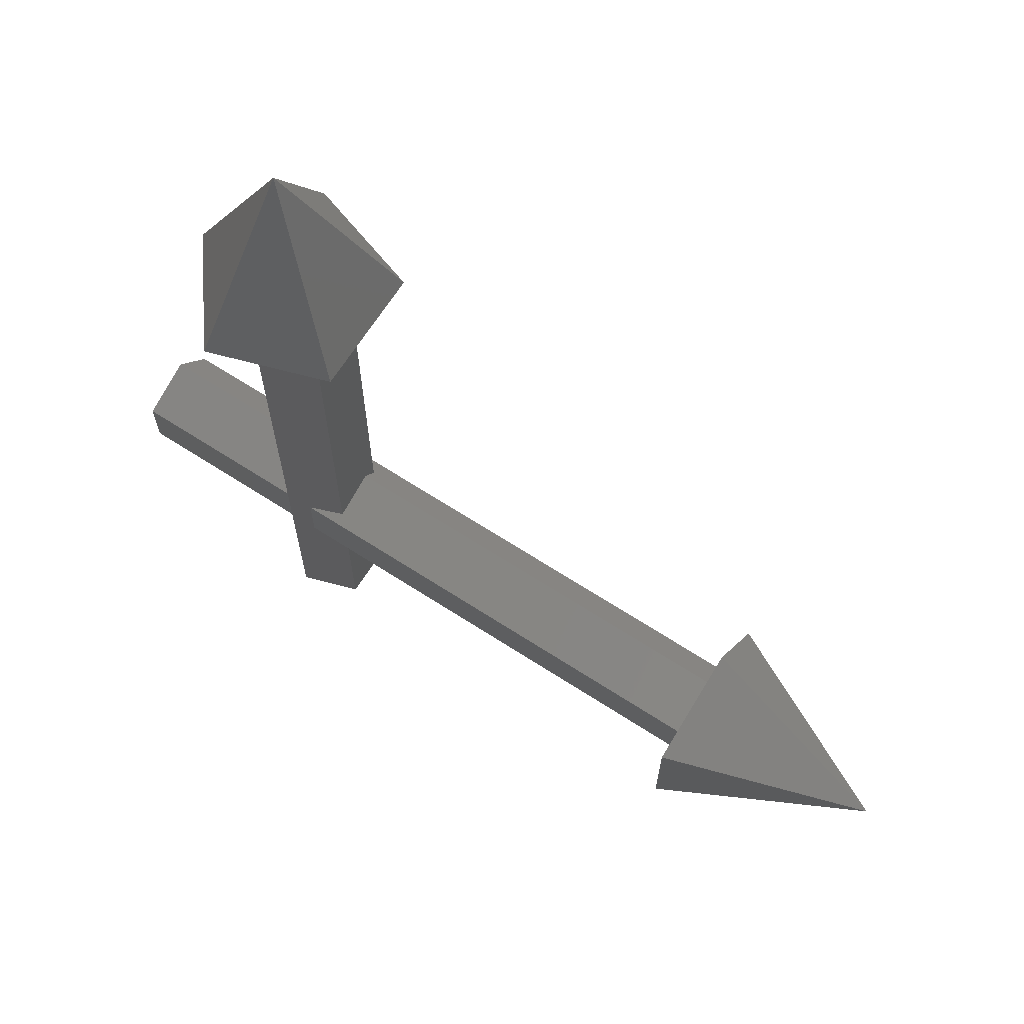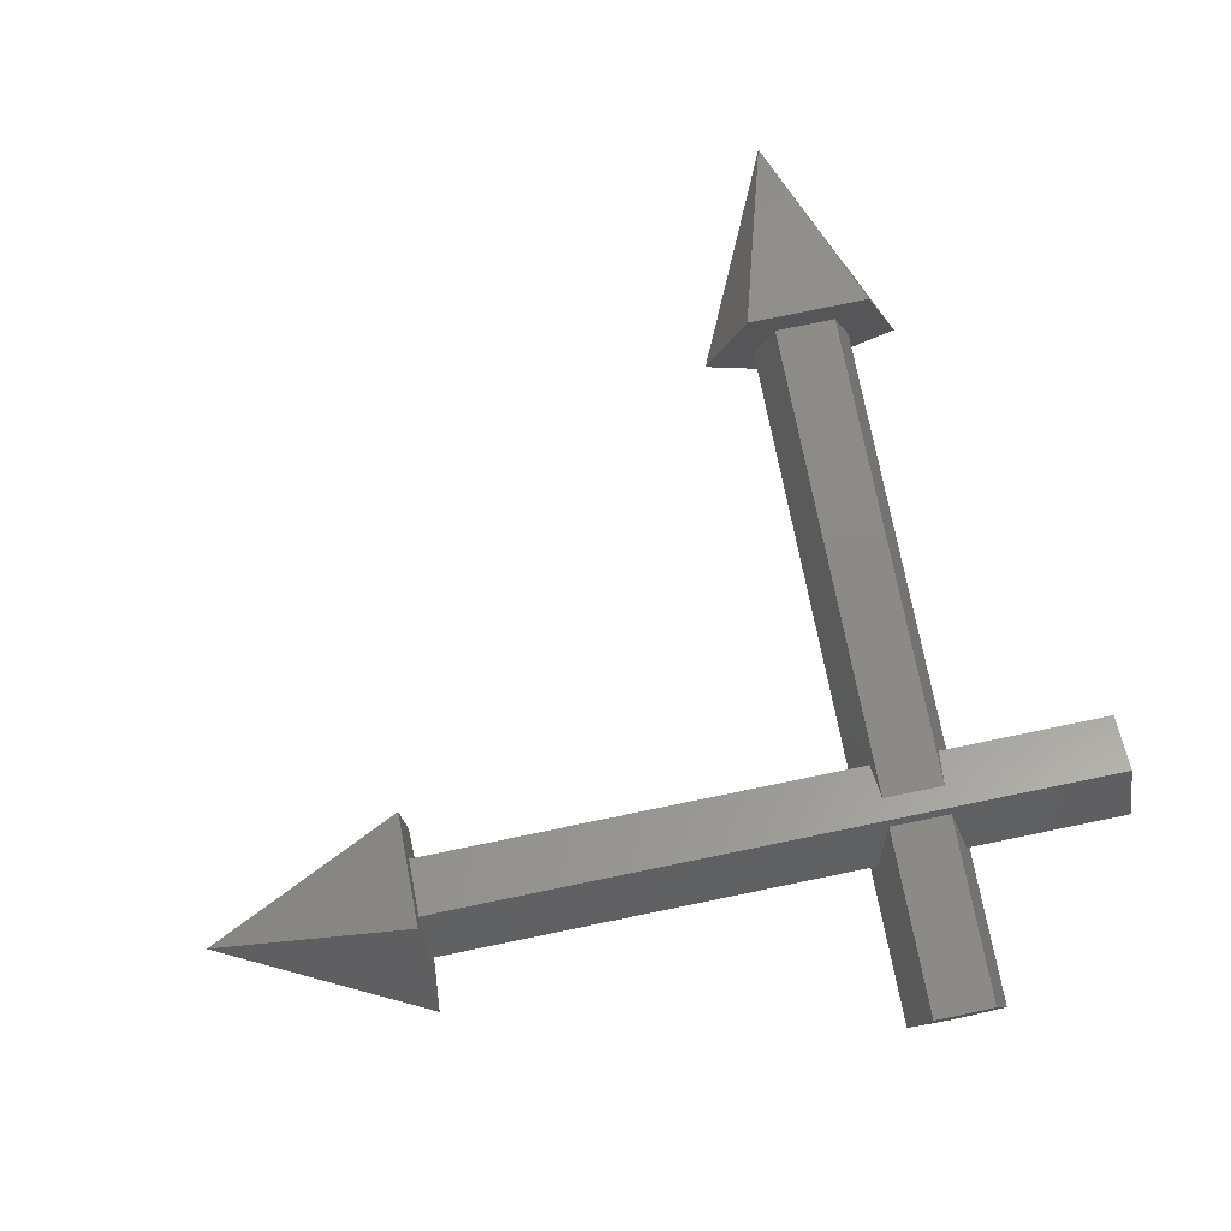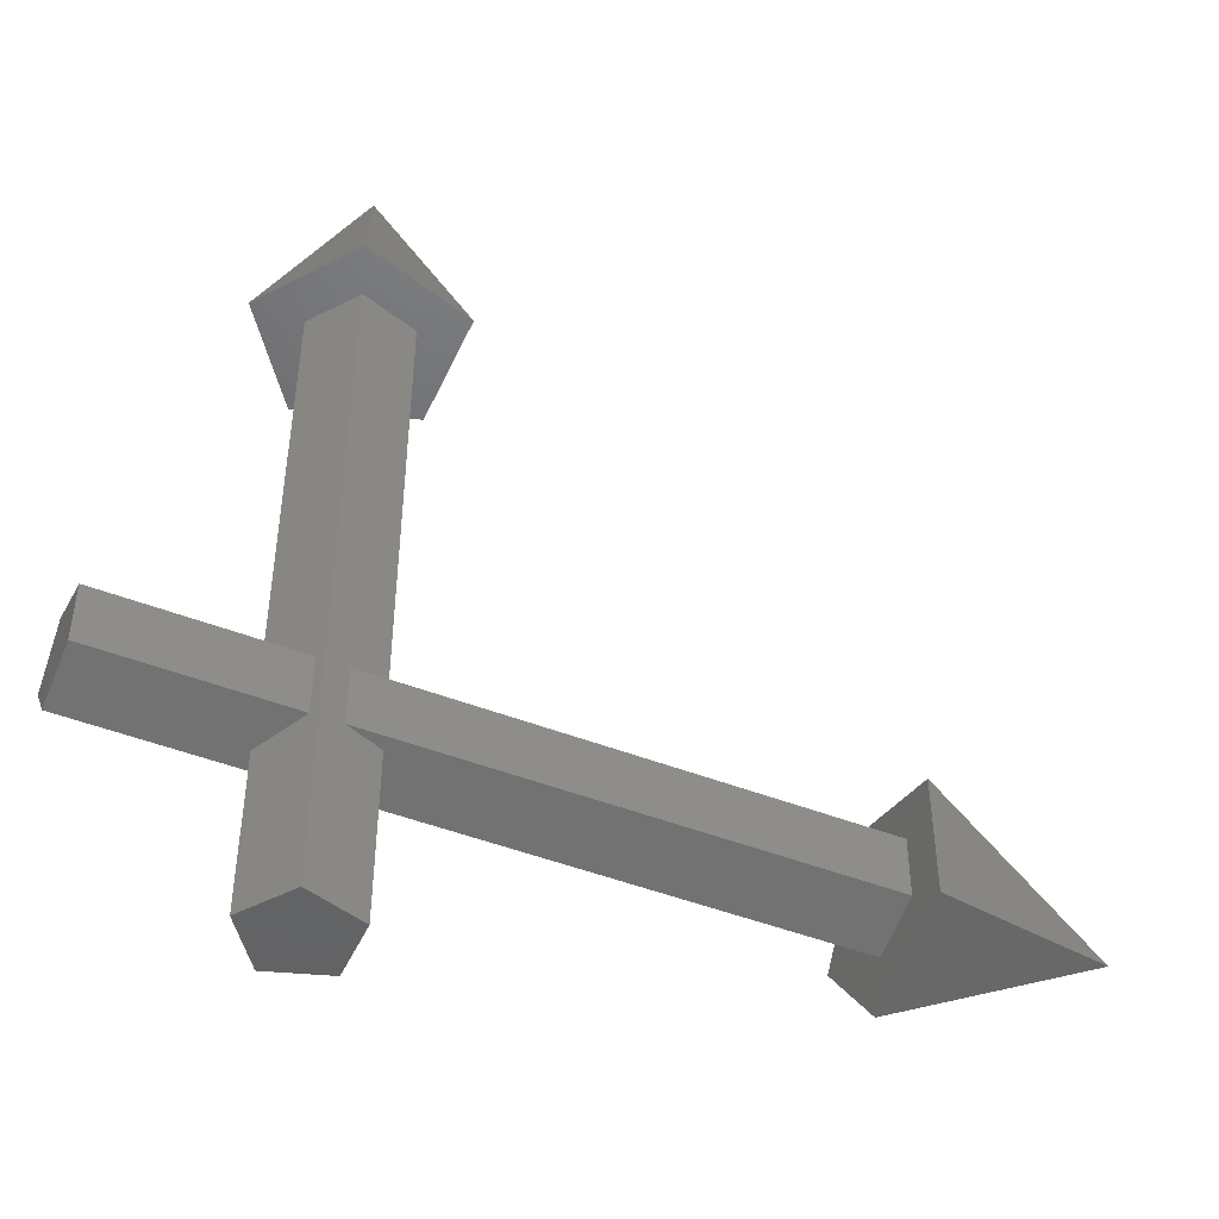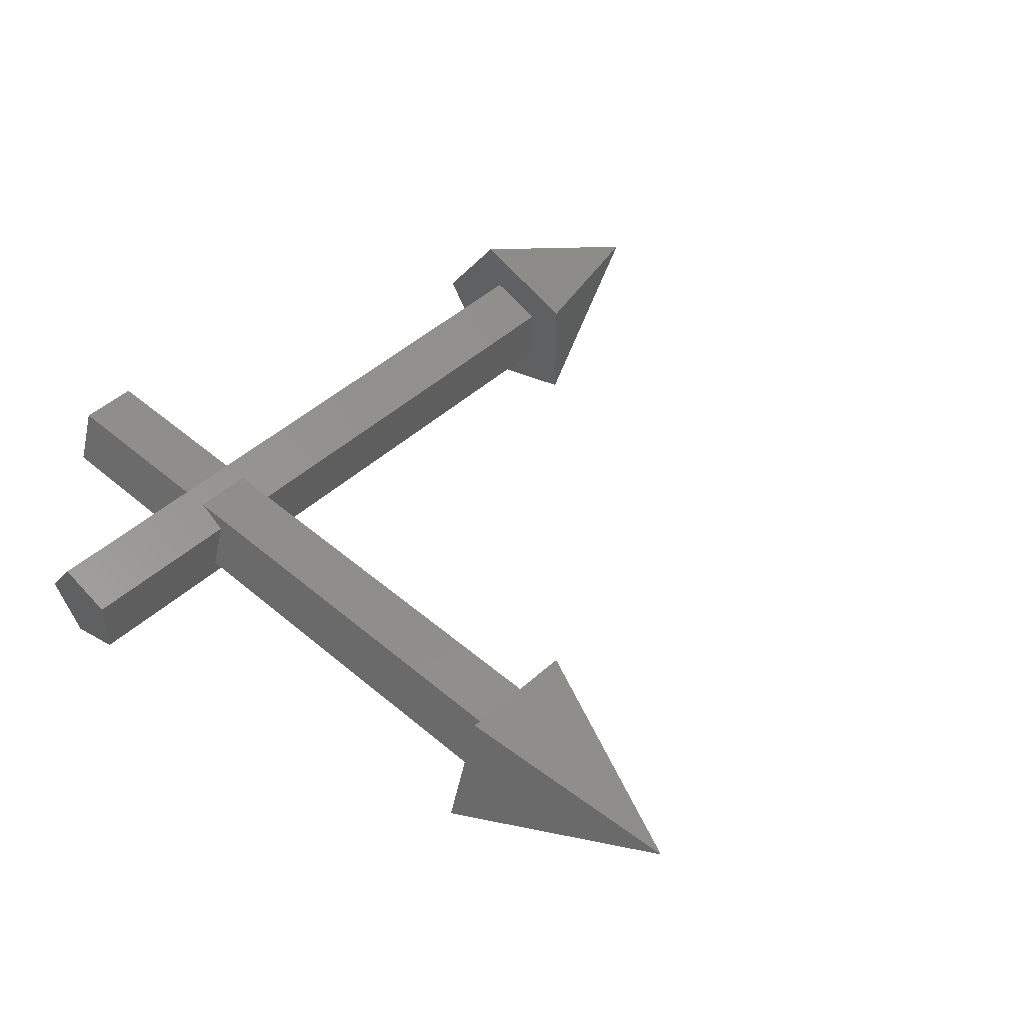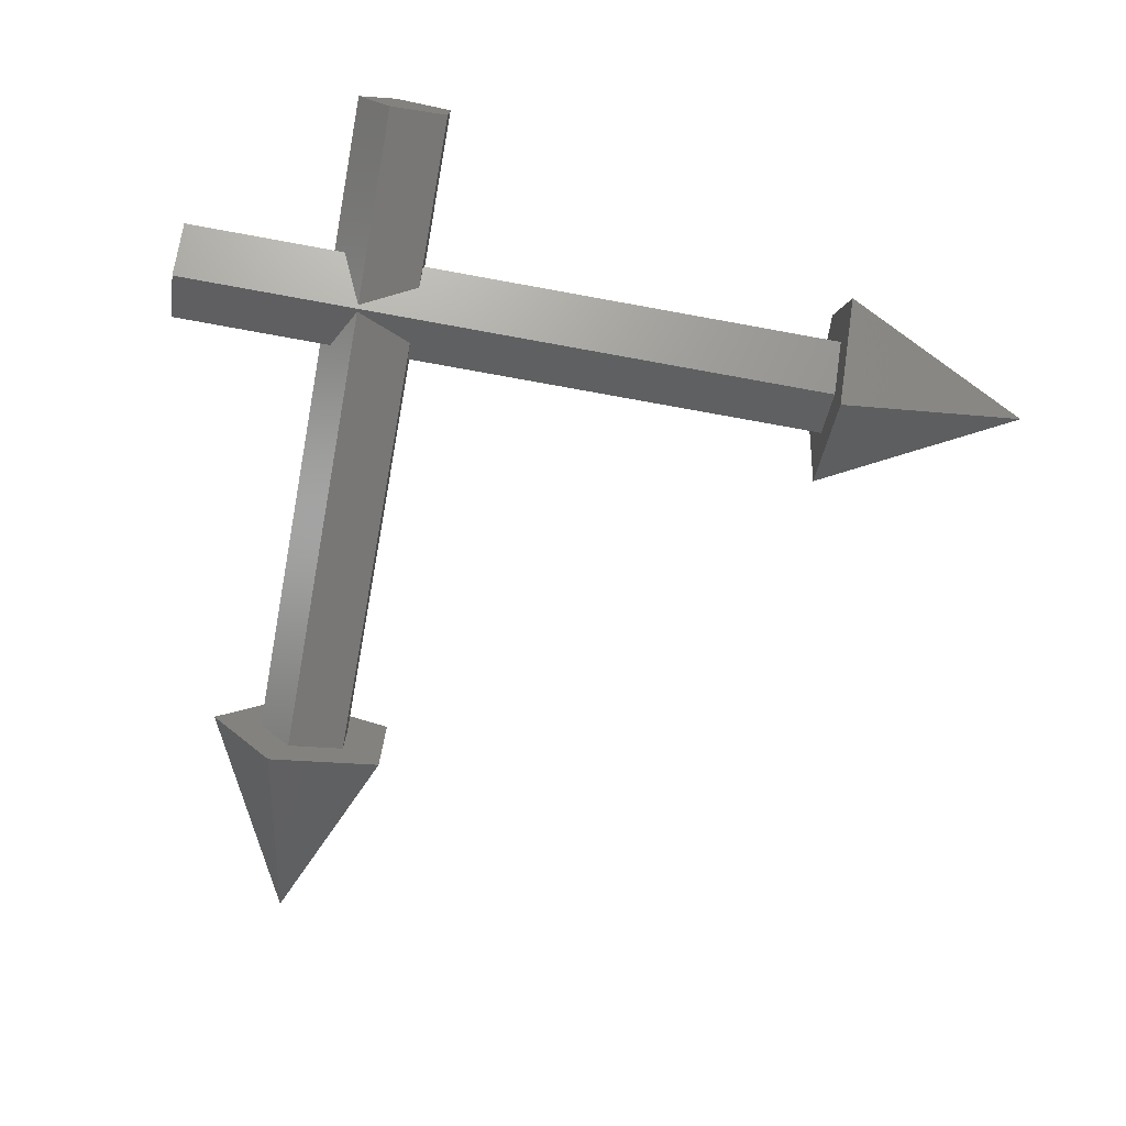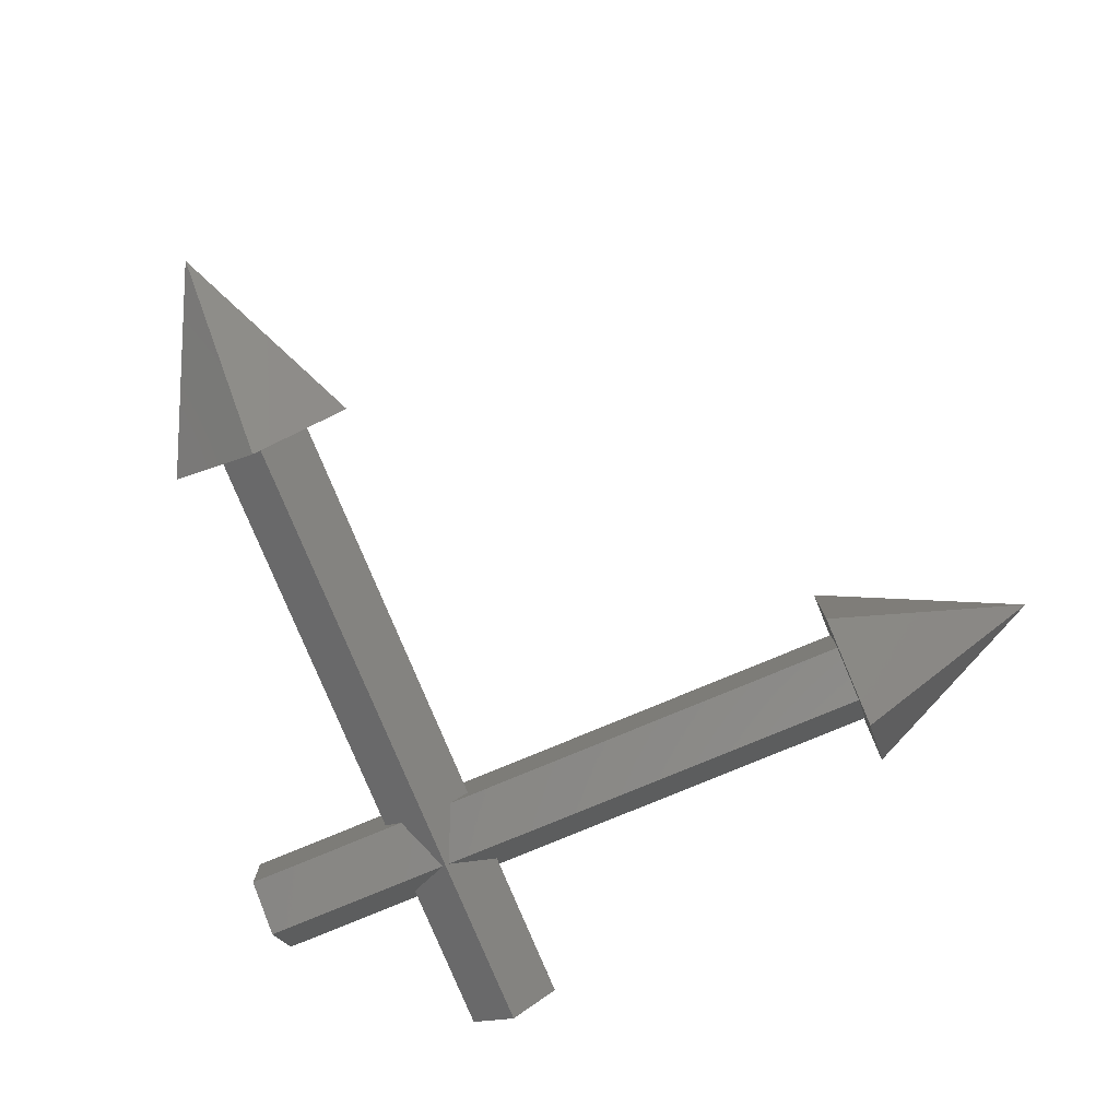
<metadata>
{"format":"stl","ext":"stl","renderer":"f3d","projection":"perspective","resolution":1024,"background":"white","views":[{"elev":68.2,"azim":32.8,"up":"+Y"},{"elev":77.7,"azim":-101.6,"up":"+Z"},{"elev":-47.3,"azim":-23.7,"up":"+Y"},{"elev":46.4,"azim":44.3,"up":"+Z"},{"elev":-74.4,"azim":-10.3,"up":"+Z"},{"elev":-78.9,"azim":112.6,"up":"+Z"}]}
</metadata>
<code>
# stl→obj: 48 verts, 92 faces
v -3 0.7133 -0.2318
v -3 0 -0.75
v -3 -0.7133 -0.2318
v -0.5816 -0.7133 -0.2318
v -0.75 -0.638 0
v -0.2318 -0.05052 -0.7133
v -0.2318 0.05052 -0.7133
v -0.75 0.638 0
v -0.5816 0.7133 -0.2318
v 7 0 -0.75
v 0.6068 0.4255 -0.4408
v 7 -0.7133 -0.2318
v 0.6068 -0.4255 -0.4408
v 0.6068 -0.7133 -0.2318
v 0.6068 0.7133 -0.2318
v -3 -0.4408 0.6068
v -3 0.4408 0.6068
v -0.3092 0.4408 0.6068
v -0.3092 -0.4408 0.6068
v 7 -0.4408 0.6068
v 0.6068 -0.4948 0.4408
v 0.0961 -0.4408 0.6068
v 7 0.4408 0.6068
v 0.0961 0.4408 0.6068
v 7 0.7133 -0.2318
v 0.6068 0.4948 0.4408
v 7 0 -1.5
v 7 -1.427 -0.4635
v 10 0 0
v 7 1.427 -0.4635
v 7 -0.8817 1.214
v 7 0.8817 1.214
v 0.6068 -3 -0.4408
v -0.2318 -3 -0.7133
v -0.75 -3 0
v -0.2318 -3 0.7133
v -0.2318 7 -0.7133
v -0.75 7 0
v 0.6068 -3 0.4408
v 0.6068 7 -0.4408
v -0.2318 7 0.7133
v 0.6068 7 0.4408
v -0.4635 7 -1.427
v -1.5 7 0
v 0 10 0
v 1.214 7 -0.8817
v -0.4635 7 1.427
v 1.214 7 0.8817
f 1 2 3
f 2 4 3
f 3 4 5
f 2 6 4
f 1 7 2
f 1 8 9
f 1 9 7
f 10 6 2
f 10 2 7
f 10 7 11
f 12 13 6
f 12 14 13
f 10 11 15
f 16 3 5
f 16 1 3
f 17 1 16
f 17 16 18
f 16 5 19
f 16 19 18
f 17 8 1
f 17 18 8
f 20 21 14
f 20 22 21
f 23 24 22
f 25 15 26
f 23 26 24
f 10 12 6
f 25 10 15
f 10 27 12
f 12 27 28
f 29 28 27
f 30 27 10
f 30 10 25
f 29 27 30
f 20 14 12
f 23 22 20
f 23 25 26
f 20 12 28
f 31 28 29
f 20 28 31
f 23 20 31
f 32 23 31
f 32 31 29
f 32 30 25
f 32 29 30
f 32 25 23
f 33 34 6
f 35 5 4
f 35 4 34
f 33 36 34
f 34 4 6
f 37 11 7
f 37 7 9
f 38 9 8
f 39 33 14
f 33 13 14
f 33 6 13
f 40 15 11
f 36 5 35
f 36 35 34
f 36 19 5
f 36 21 22
f 36 22 24
f 41 19 36
f 42 36 24
f 41 18 19
f 41 8 18
f 39 36 33
f 39 14 21
f 39 21 36
f 42 26 15
f 42 24 26
f 38 37 9
f 40 37 43
f 37 44 43
f 45 43 44
f 38 44 37
f 40 11 37
f 42 15 40
f 40 43 46
f 46 43 45
f 42 40 46
f 41 38 8
f 42 41 36
f 47 44 38
f 45 44 47
f 47 38 41
f 48 47 41
f 48 42 46
f 48 46 45
f 48 41 42
f 48 45 47

</code>
